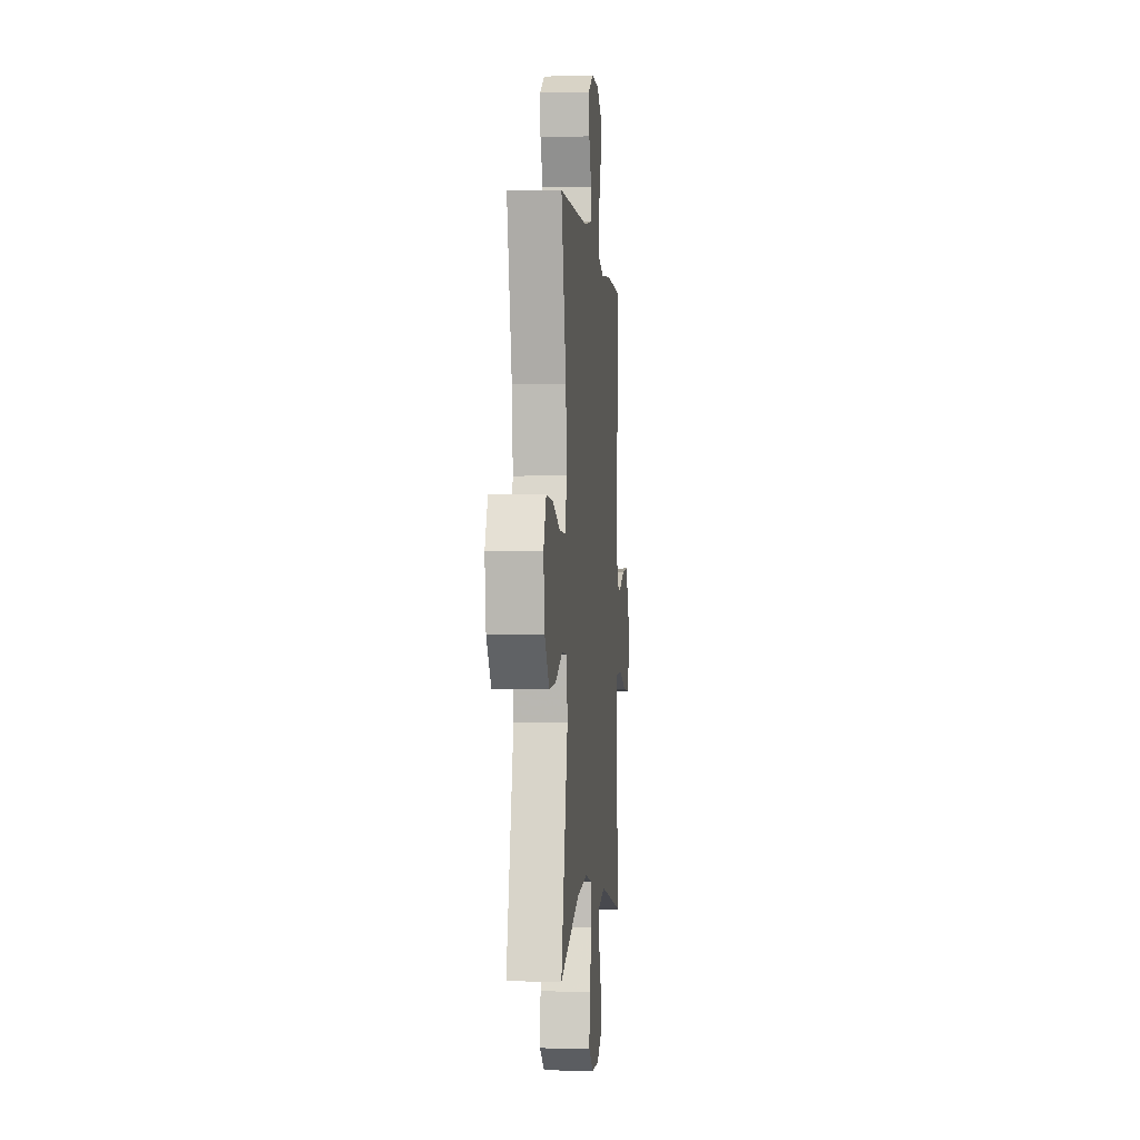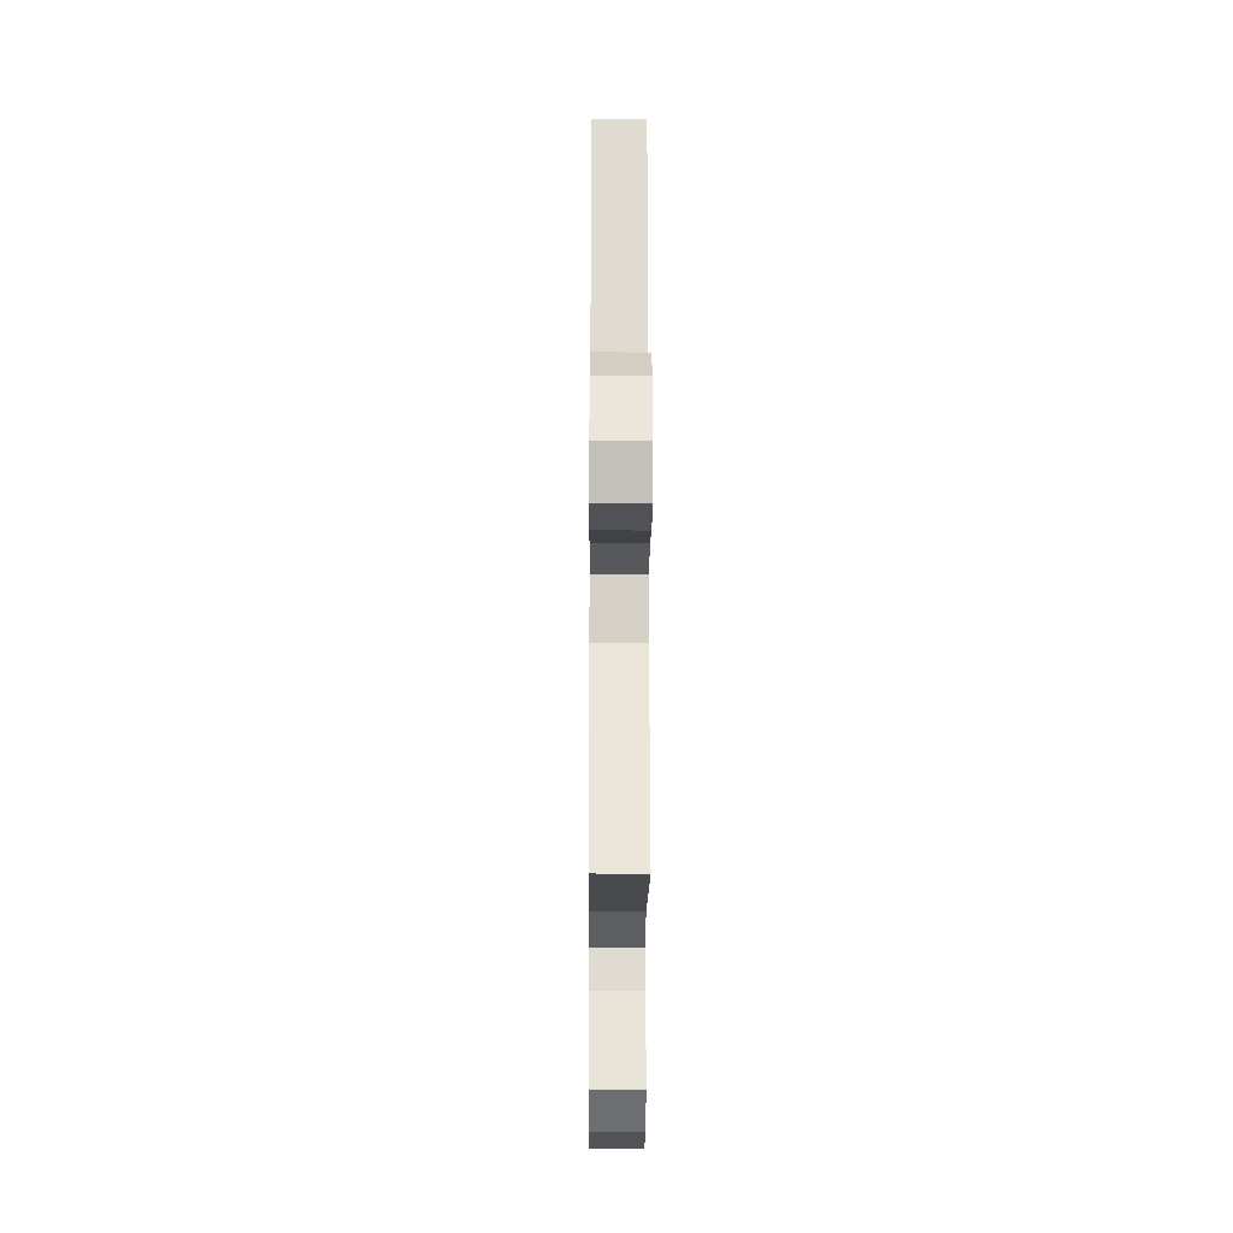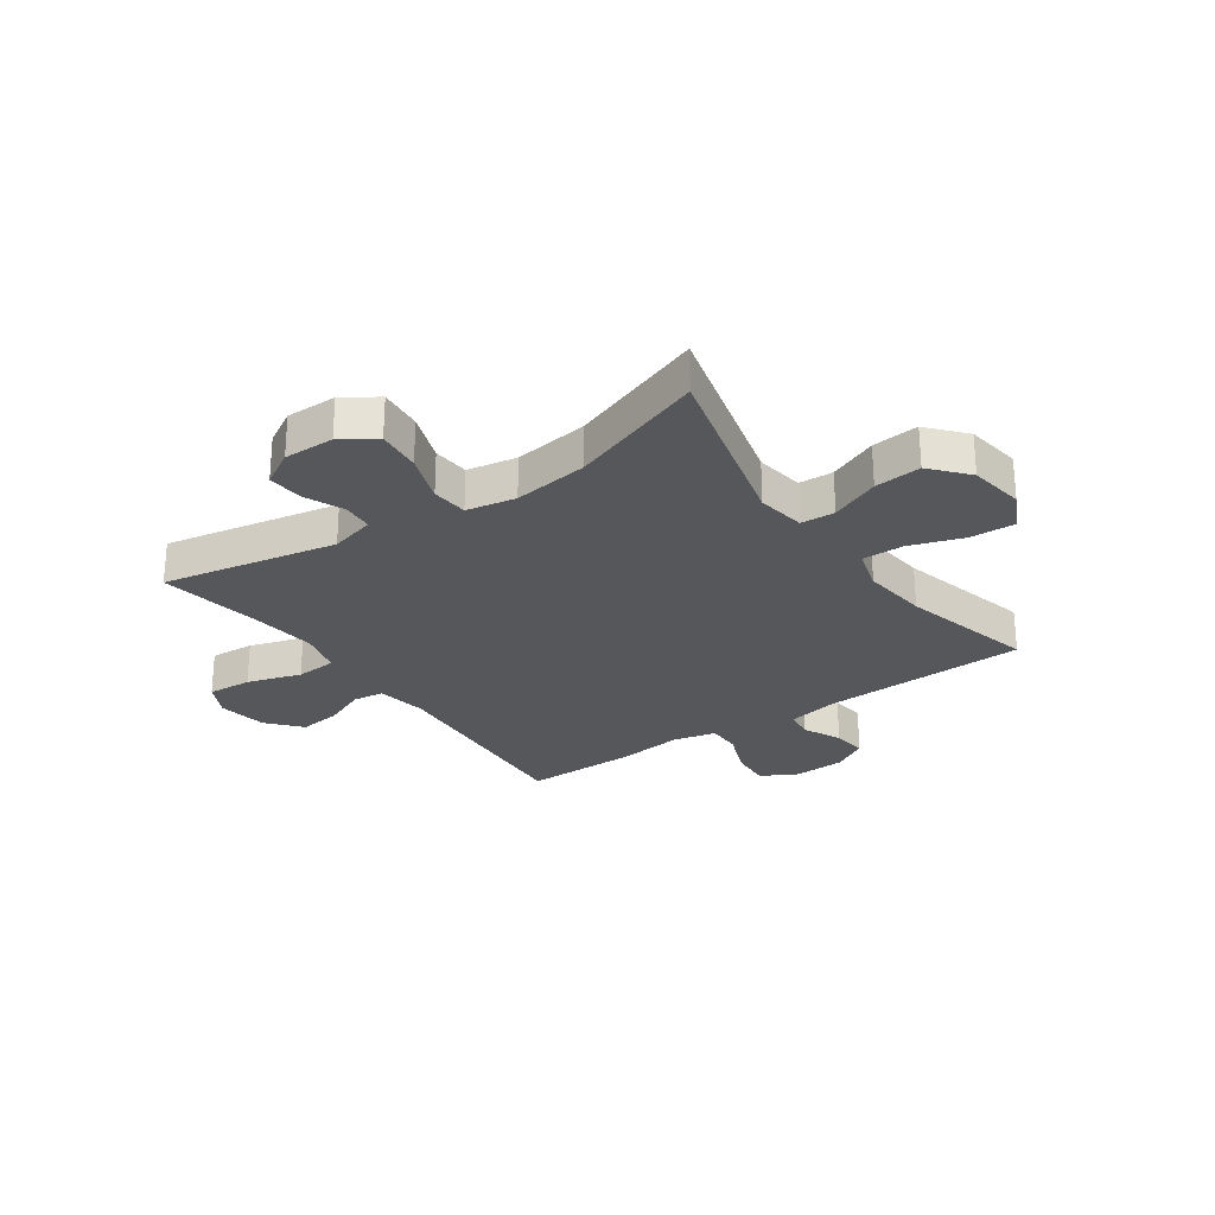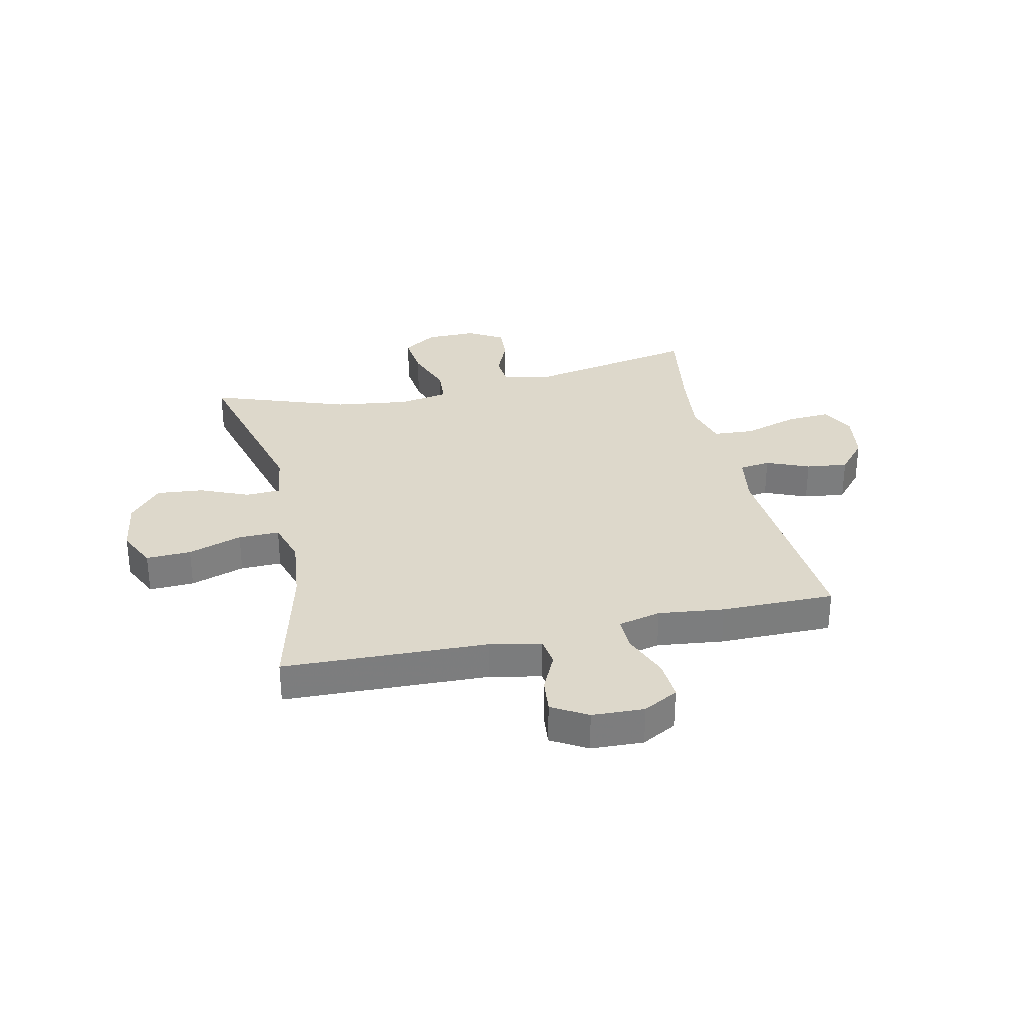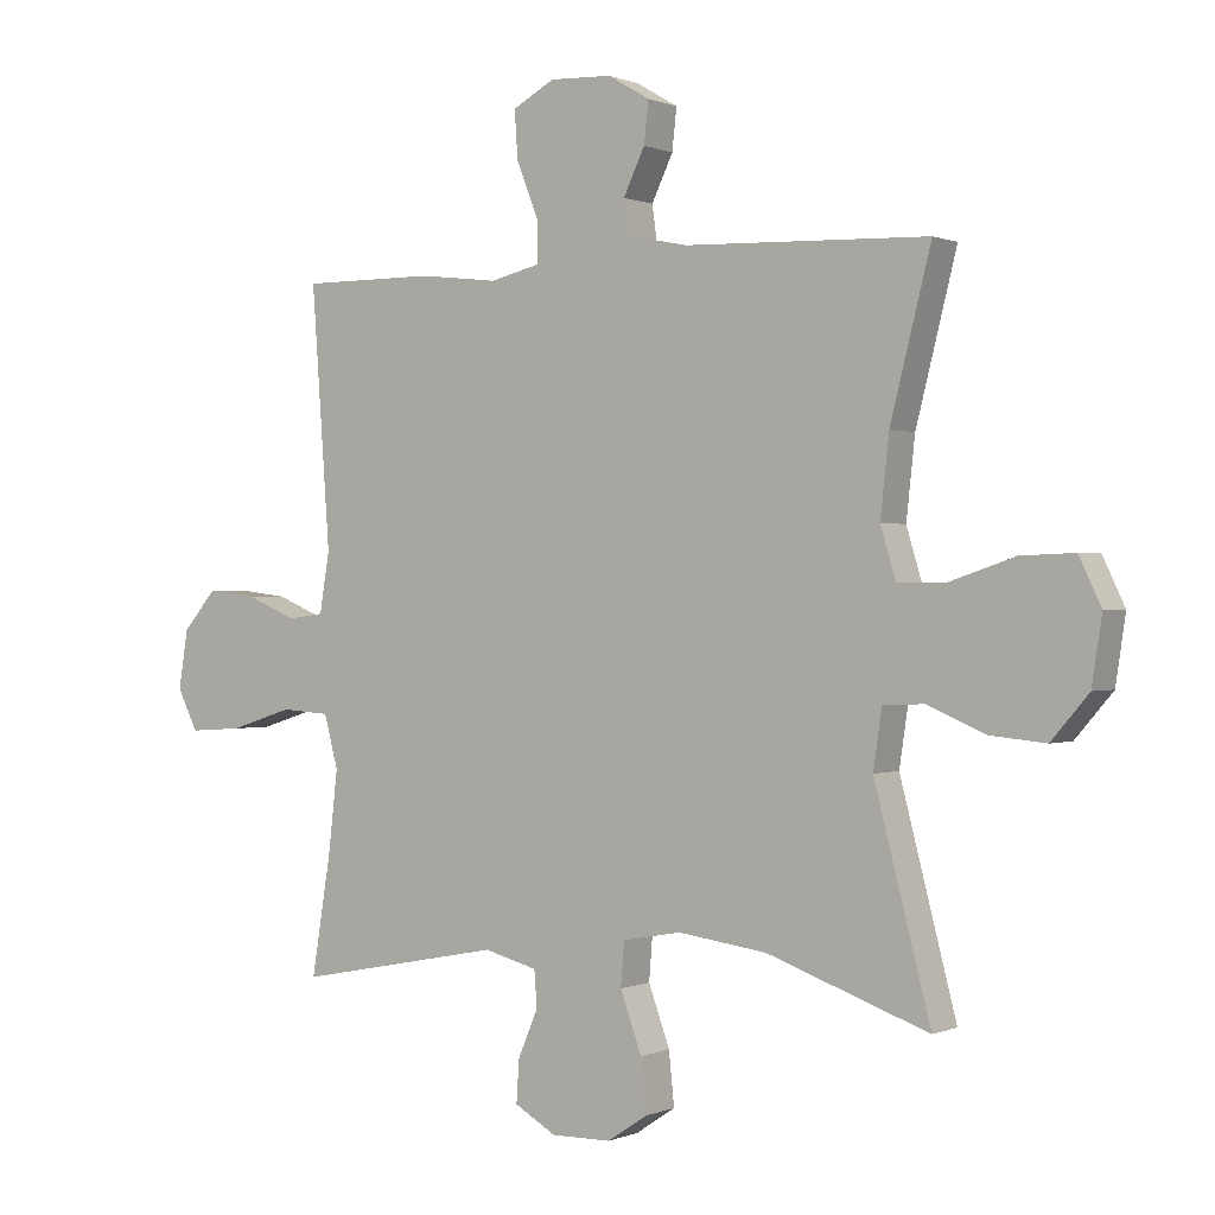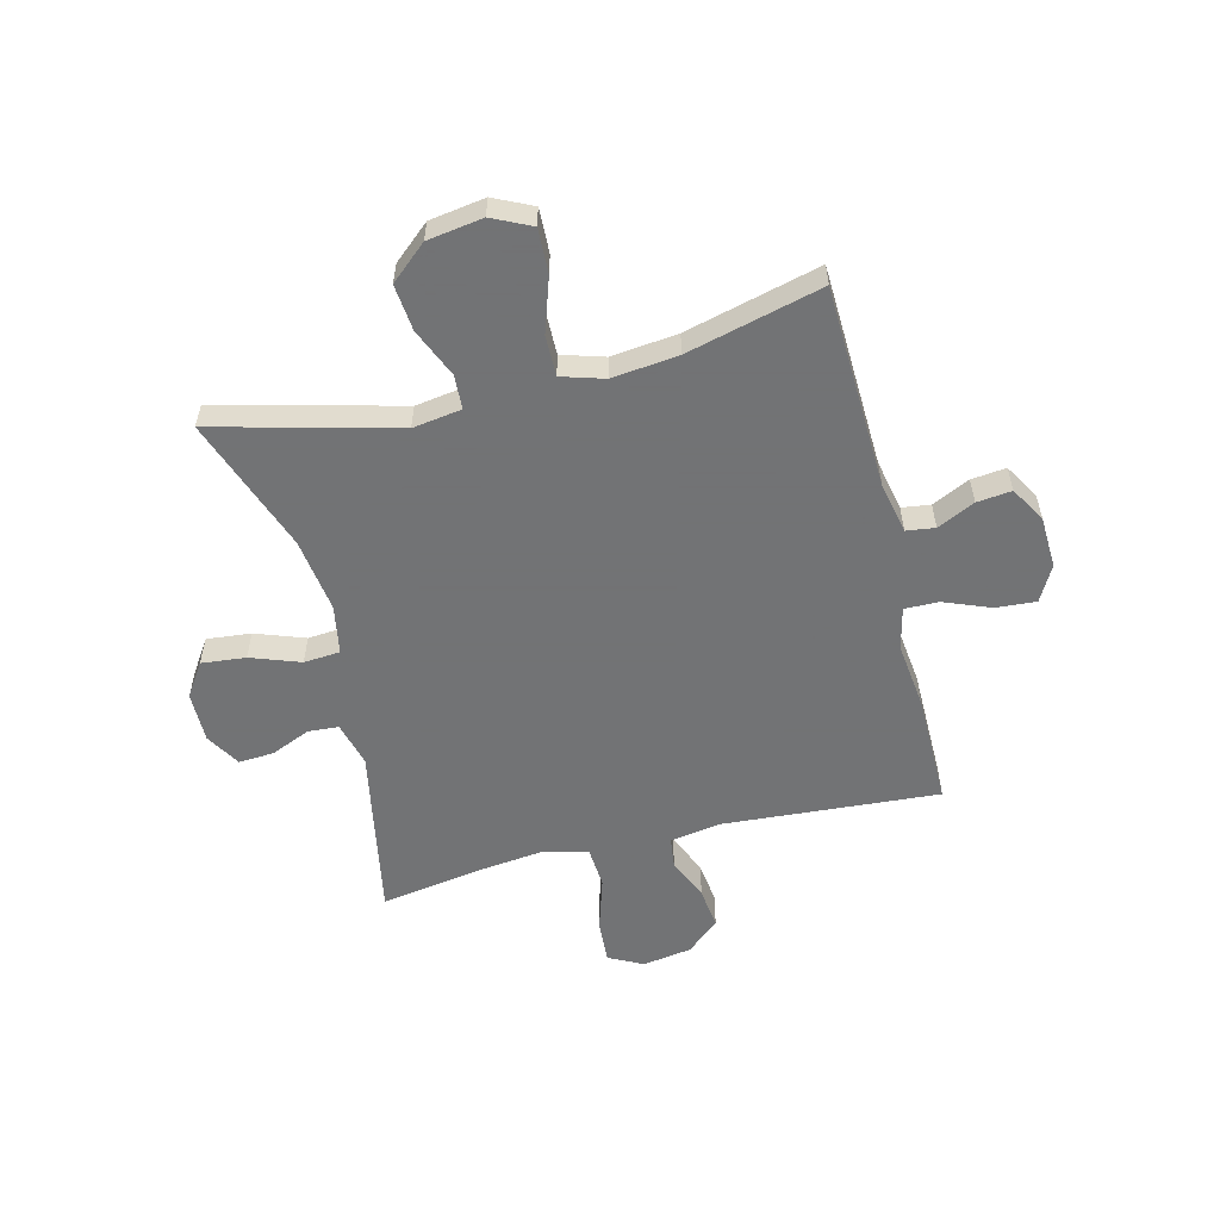
<metadata>
{"format":"obj","ext":"obj","renderer":"f3d","projection":"perspective","resolution":1024,"background":"white","views":[{"elev":-1.8,"azim":-84.9,"up":"+Z"},{"elev":-24.2,"azim":89.6,"up":"+Z"},{"elev":-26.7,"azim":-145.0,"up":"+Y"},{"elev":31.4,"azim":-12.6,"up":"+Y"},{"elev":0.2,"azim":-146.2,"up":"+Z"},{"elev":-55.7,"azim":-75.9,"up":"+Y"}]}
</metadata>
<code>
v -0.5 0.07 0.5
v -0.136 0.07 0.513
v -0.044 0.07 0.532
v -0.037 0.07 0.583
v -0.069 0.07 0.65
v -0.076 0.07 0.712
v -0.013 0.07 0.749
v 0.08 0.07 0.753
v 0.143 0.07 0.719
v 0.138 0.07 0.647
v 0.105 0.07 0.564
v 0.104 0.07 0.503
v 0.18 0.07 0.485
v 0.298 0.07 0.499
v 0.5 0.07 0.5
v 0.472 0.07 0.114
v 0.487 0.07 0.024
v 0.542 0.07 0.017
v 0.618 0.07 0.049
v 0.692 0.07 0.058
v 0.743 0.07 -0.001
v 0.757 0.07 -0.089
v 0.726 0.07 -0.15
v 0.647 0.07 -0.145
v 0.551 0.07 -0.115
v 0.478 0.07 -0.12
v 0.457 0.07 -0.199
v 0.471 0.07 -0.321
v 0.5 0.07 -0.5
v 0.19 0.07 -0.44
v 0.11 0.07 -0.461
v 0.106 0.07 -0.515
v 0.136 0.07 -0.586
v 0.14 0.07 -0.649
v 0.078 0.07 -0.685
v -0.012 0.07 -0.684
v -0.072 0.07 -0.644
v -0.064 0.07 -0.565
v -0.032 0.07 -0.477
v -0.037 0.07 -0.412
v -0.125 0.07 -0.396
v -0.258 0.07 -0.414
v -0.5 0.07 -0.5
v -0.416 0.07 -0.176
v -0.429 0.07 -0.089
v -0.49 0.07 -0.086
v -0.577 0.07 -0.123
v -0.66 0.07 -0.131
v -0.716 0.07 -0.066
v -0.731 0.07 0.033
v -0.698 0.07 0.102
v -0.618 0.07 0.099
v -0.522 0.07 0.067
v -0.449 0.07 0.066
v -0.426 0.07 0.142
v -0.439 0.07 0.26
v -0.5 0 0.5
v -0.136 0 0.513
v -0.044 0 0.532
v -0.037 0 0.583
v -0.069 0 0.65
v -0.076 0 0.712
v -0.013 0 0.749
v 0.08 0 0.753
v 0.143 0 0.719
v 0.138 0 0.647
v 0.105 0 0.564
v 0.104 0 0.503
v 0.18 0 0.485
v 0.298 0 0.499
v 0.5 0 0.5
v 0.472 0 0.114
v 0.487 0 0.024
v 0.542 0 0.017
v 0.618 0 0.049
v 0.692 0 0.058
v 0.743 0 -0.001
v 0.757 0 -0.089
v 0.726 0 -0.15
v 0.647 0 -0.145
v 0.551 0 -0.115
v 0.478 0 -0.12
v 0.457 0 -0.199
v 0.471 0 -0.321
v 0.5 0 -0.5
v 0.19 0 -0.44
v 0.11 0 -0.461
v 0.106 0 -0.515
v 0.136 0 -0.586
v 0.14 0 -0.649
v 0.078 0 -0.685
v -0.012 0 -0.684
v -0.072 0 -0.644
v -0.064 0 -0.565
v -0.032 0 -0.477
v -0.037 0 -0.412
v -0.125 0 -0.396
v -0.258 0 -0.414
v -0.5 0 -0.5
v -0.416 0 -0.176
v -0.429 0 -0.089
v -0.49 0 -0.086
v -0.577 0 -0.123
v -0.66 0 -0.131
v -0.716 0 -0.066
v -0.731 0 0.033
v -0.698 0 0.102
v -0.618 0 0.099
v -0.522 0 0.067
v -0.449 0 0.066
v -0.426 0 0.142
v -0.439 0 0.26
f 50 51 52 53
f 50 53 54
f 49 50 54
f 46 47 48 49
f 45 46 49 54
f 44 45 54 55
f 42 43 44
f 41 42 44 55
f 36 37 38 39
f 36 39 40
f 35 36 40
f 32 33 34 35
f 31 32 35 40
f 30 31 40
f 28 29 30
f 27 28 30 40
f 26 27 40 41
f 22 23 24 25
f 22 25 26
f 21 22 26
f 18 19 20 21
f 18 21 26
f 17 18 26 41
f 13 14 15 16
f 12 13 16 17
f 8 9 10 11
f 8 11 12
f 7 8 12
f 4 5 6 7
f 3 4 7 12
f 2 3 12 17
f 56 1 2 17
f 17 41 55 56
f 109 108 107 106
f 110 109 106
f 110 106 105
f 105 104 103 102
f 110 105 102 101
f 111 110 101 100
f 100 99 98
f 111 100 98 97
f 95 94 93 92
f 96 95 92
f 96 92 91
f 91 90 89 88
f 96 91 88 87
f 96 87 86
f 86 85 84
f 96 86 84 83
f 97 96 83 82
f 81 80 79 78
f 82 81 78
f 82 78 77
f 77 76 75 74
f 82 77 74
f 97 82 74 73
f 72 71 70 69
f 73 72 69 68
f 67 66 65 64
f 68 67 64
f 68 64 63
f 63 62 61 60
f 68 63 60 59
f 73 68 59 58
f 73 58 57 112
f 112 111 97 73
f 1 57 58 2
f 2 58 59 3
f 3 59 60 4
f 4 60 61 5
f 5 61 62 6
f 6 62 63 7
f 7 63 64 8
f 8 64 65 9
f 9 65 66 10
f 10 66 67 11
f 11 67 68 12
f 12 68 69 13
f 13 69 70 14
f 14 70 71 15
f 15 71 72 16
f 16 72 73 17
f 17 73 74 18
f 18 74 75 19
f 19 75 76 20
f 20 76 77 21
f 21 77 78 22
f 22 78 79 23
f 23 79 80 24
f 24 80 81 25
f 25 81 82 26
f 26 82 83 27
f 27 83 84 28
f 28 84 85 29
f 29 85 86 30
f 30 86 87 31
f 31 87 88 32
f 32 88 89 33
f 33 89 90 34
f 34 90 91 35
f 35 91 92 36
f 36 92 93 37
f 37 93 94 38
f 38 94 95 39
f 39 95 96 40
f 40 96 97 41
f 41 97 98 42
f 42 98 99 43
f 43 99 100 44
f 44 100 101 45
f 45 101 102 46
f 46 102 103 47
f 47 103 104 48
f 48 104 105 49
f 49 105 106 50
f 50 106 107 51
f 51 107 108 52
f 52 108 109 53
f 53 109 110 54
f 54 110 111 55
f 55 111 112 56
f 56 112 57 1

</code>
